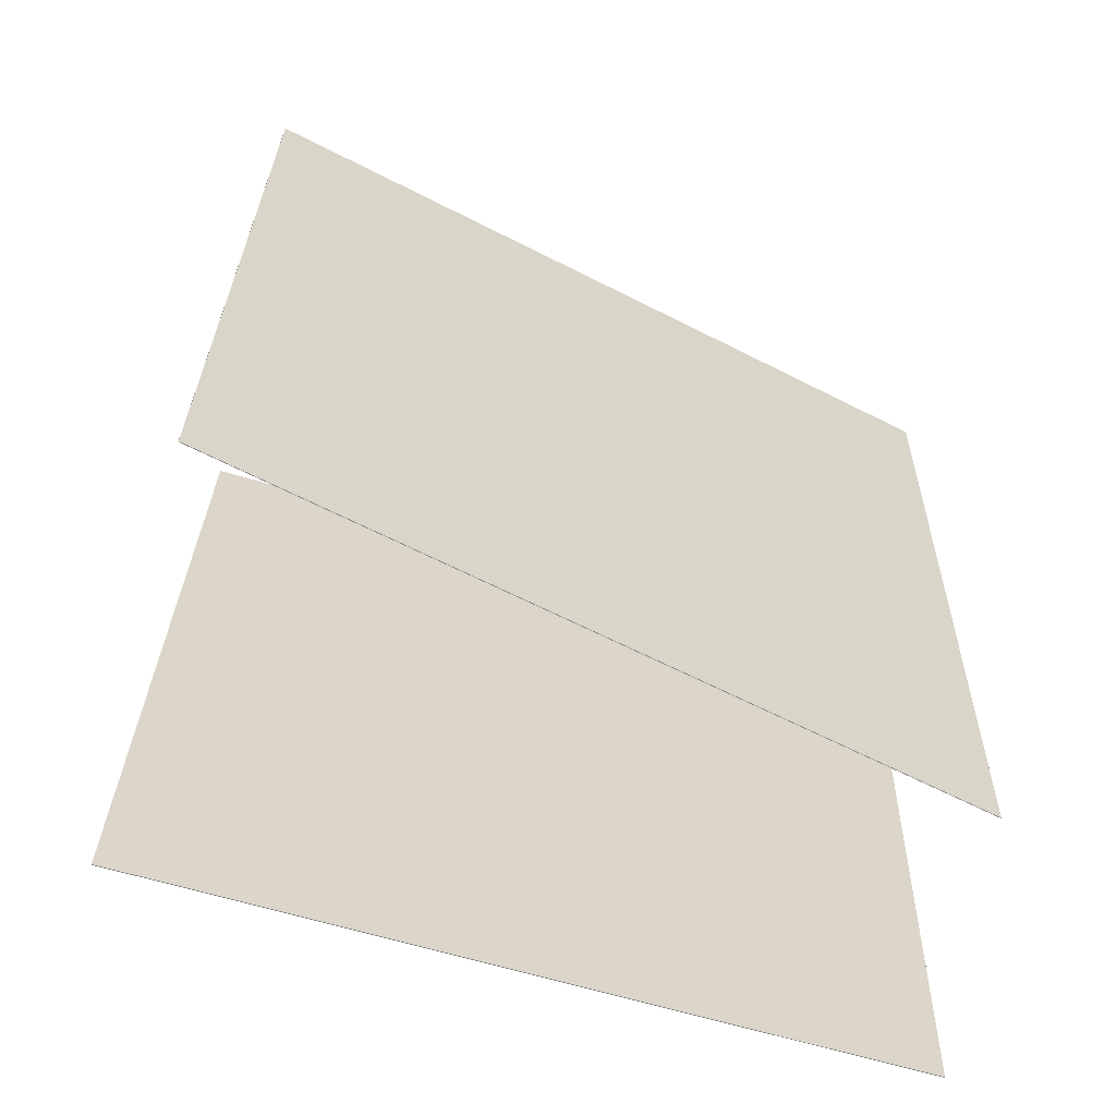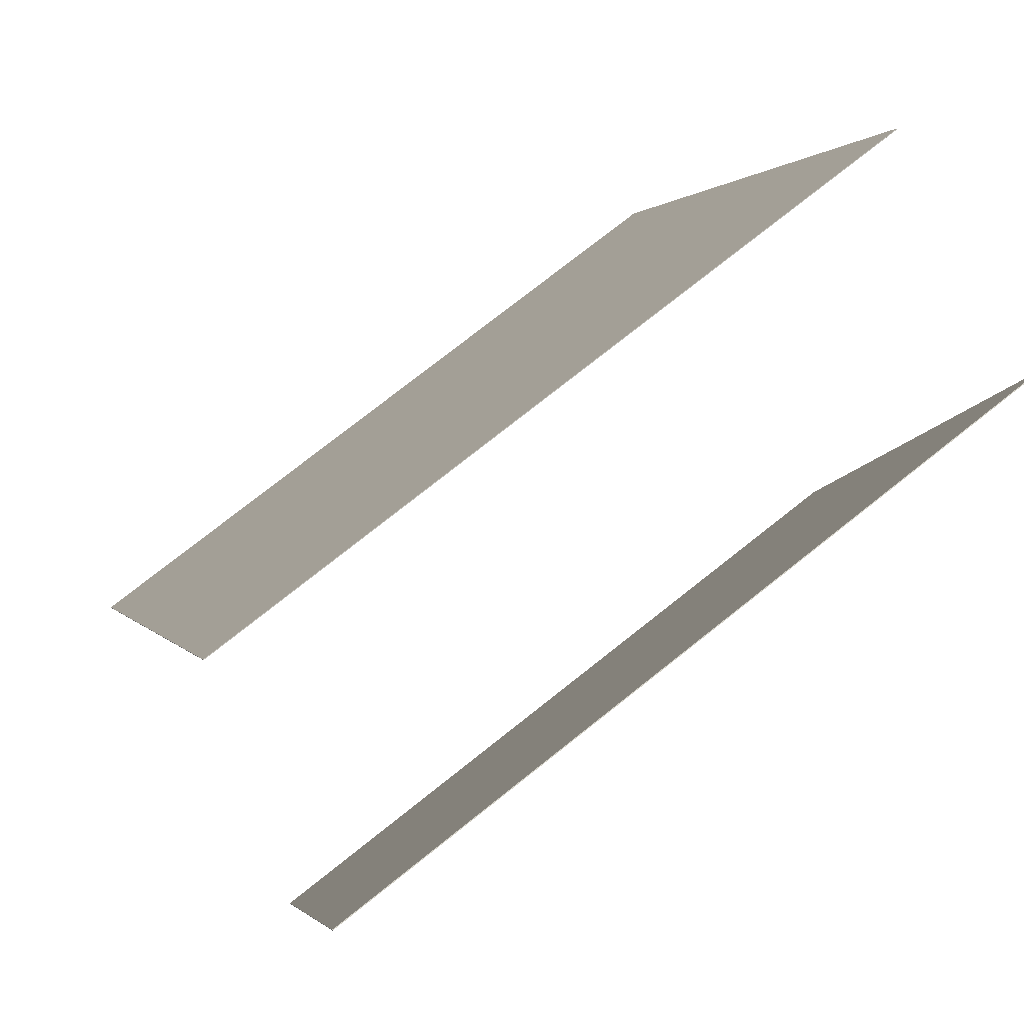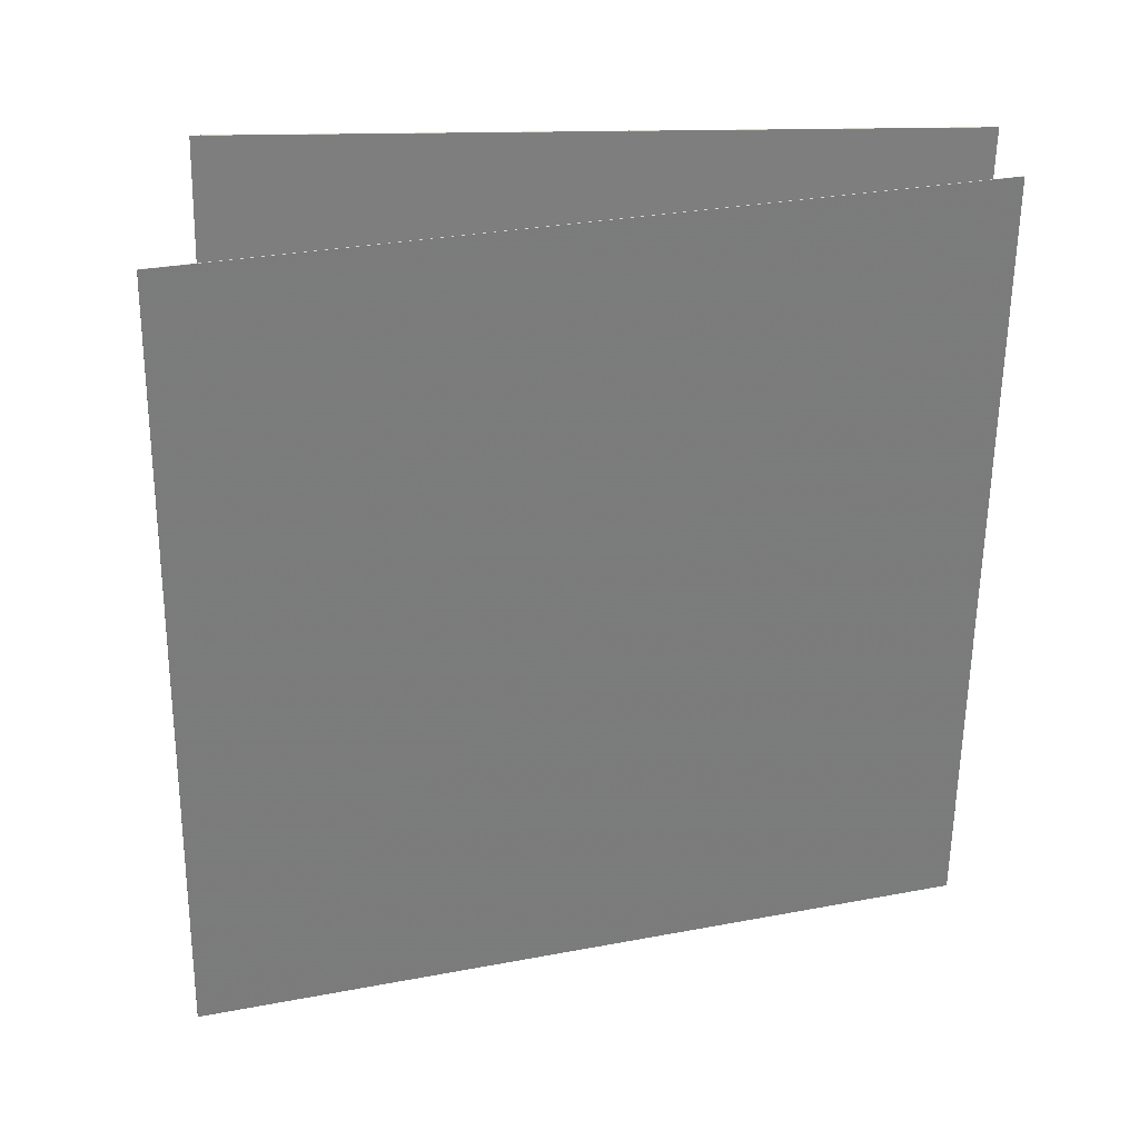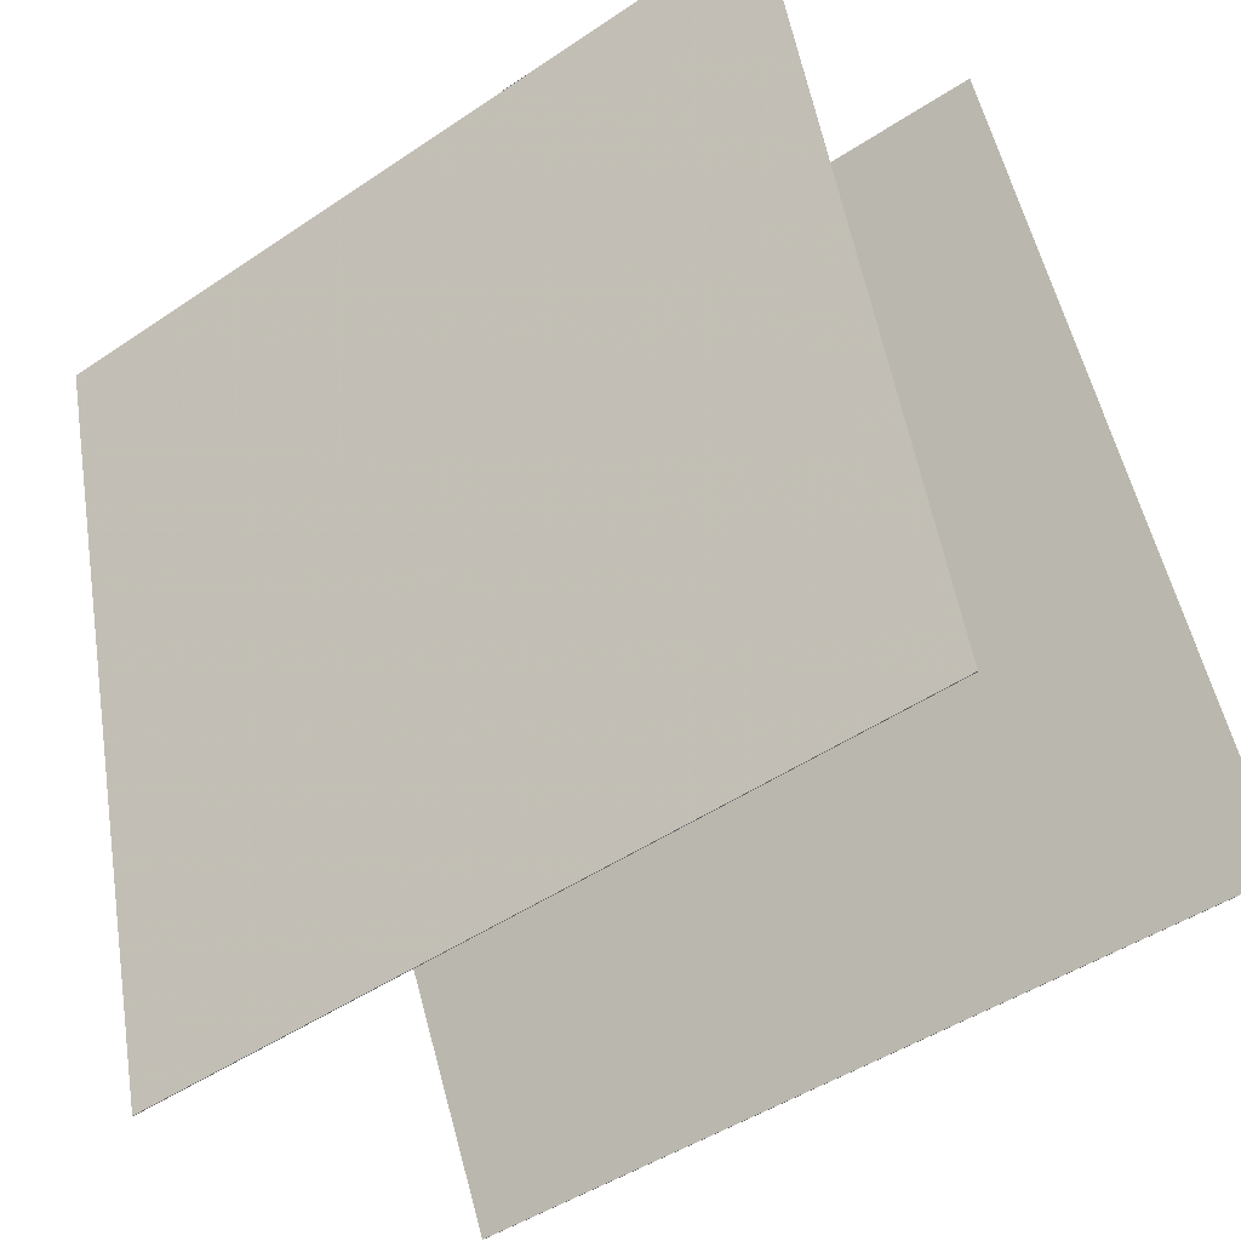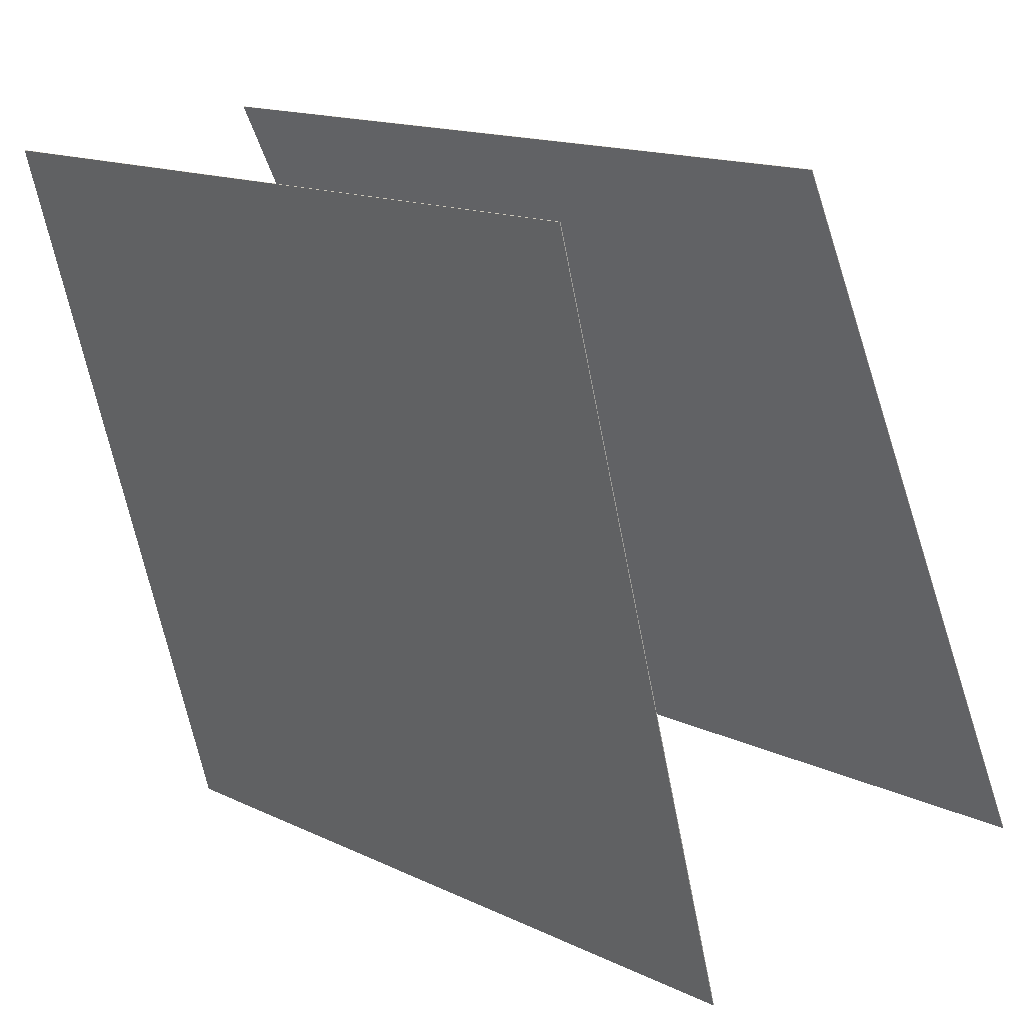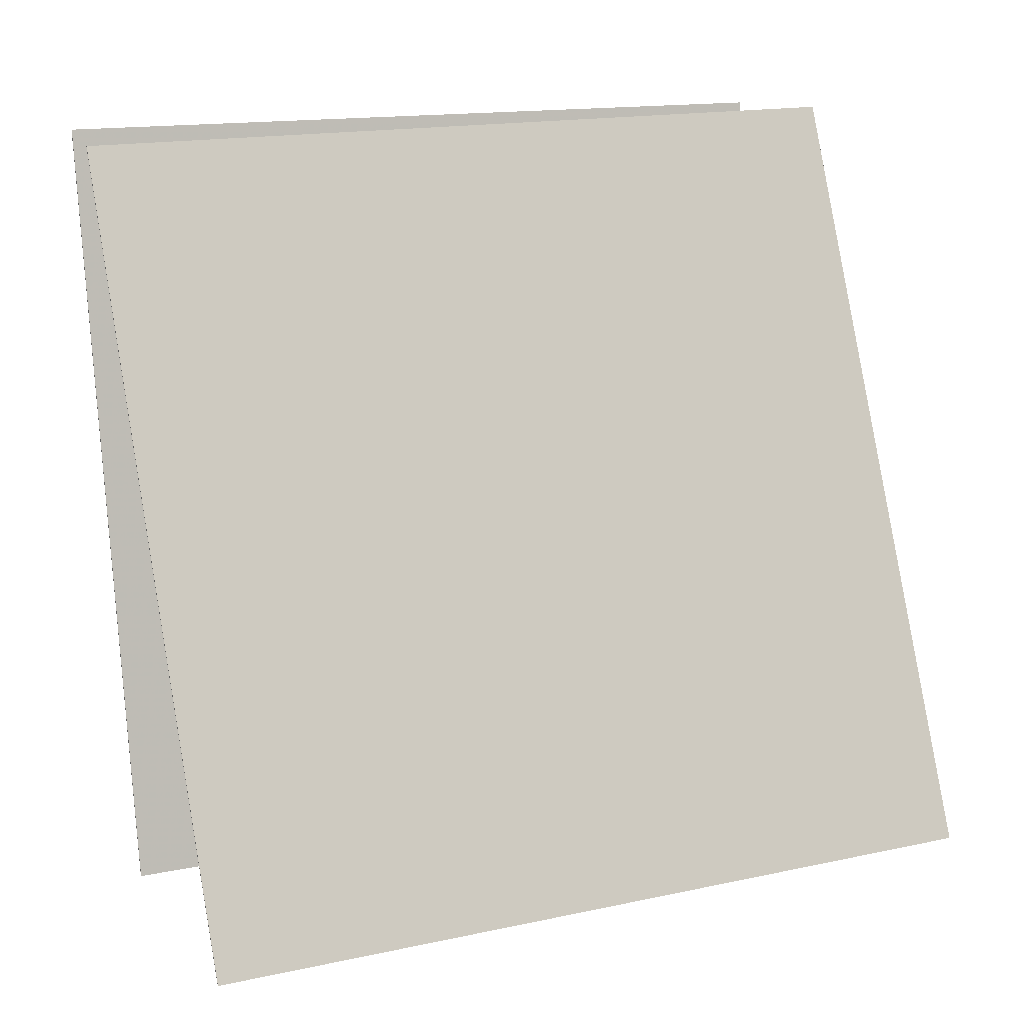
<metadata>
{"format":"obj","ext":"obj","renderer":"f3d","projection":"perspective","resolution":1024,"background":"white","views":[{"elev":-62.8,"azim":-92.1,"up":"+Y"},{"elev":70.6,"azim":51.7,"up":"+Z"},{"elev":30.3,"azim":-80.8,"up":"+Y"},{"elev":-46.7,"azim":127.2,"up":"+Z"},{"elev":16.0,"azim":136.9,"up":"+Z"},{"elev":17.6,"azim":-114.2,"up":"+Z"}]}
</metadata>
<code>
v 0.1508 0.4508 -0.5091
v 0.1498 0.4508 -0.5089
v 0.3869 0.4302 0.4316
v 0.3859 0.4301 0.4319
v 0.1563 -0.5278 -0.532
v 0.1553 -0.5278 -0.5318
v 0.3924 -0.5485 0.4087
v 0.3914 -0.5485 0.409
f 1.0 7.0 5.0
f 1.0 3.0 7.0
f 1.0 4.0 3.0
f 1.0 2.0 4.0
f 3.0 8.0 7.0
f 3.0 4.0 8.0
f 5.0 7.0 8.0
f 5.0 8.0 6.0
f 1.0 5.0 6.0
f 1.0 6.0 2.0
f 2.0 6.0 8.0
f 2.0 8.0 4.0
v -0.325 -0.4798 -0.4298
v 0.08752 -0.4863 0.4462
v -0.3397 0.4983 -0.4156
v 0.07279 0.4918 0.4604
v -0.3242 -0.4798 -0.4302
v 0.08828 -0.4863 0.4458
v -0.339 0.4983 -0.4159
v 0.07355 0.4918 0.46
f 9.0 15.0 13.0
f 9.0 11.0 15.0
f 9.0 12.0 11.0
f 9.0 10.0 12.0
f 11.0 16.0 15.0
f 11.0 12.0 16.0
f 13.0 15.0 16.0
f 13.0 16.0 14.0
f 9.0 13.0 14.0
f 9.0 14.0 10.0
f 10.0 14.0 16.0
f 10.0 16.0 12.0

</code>
